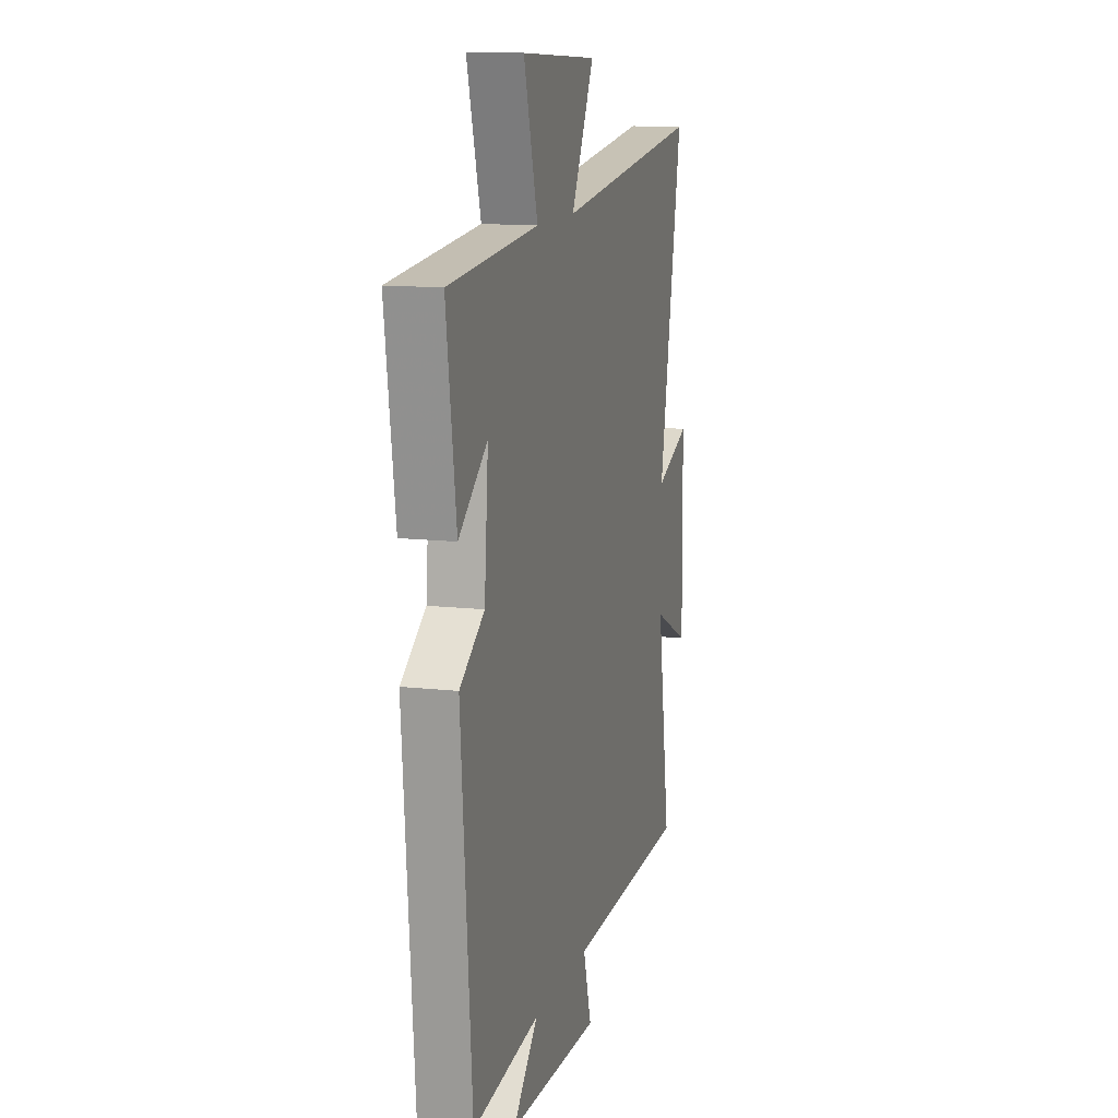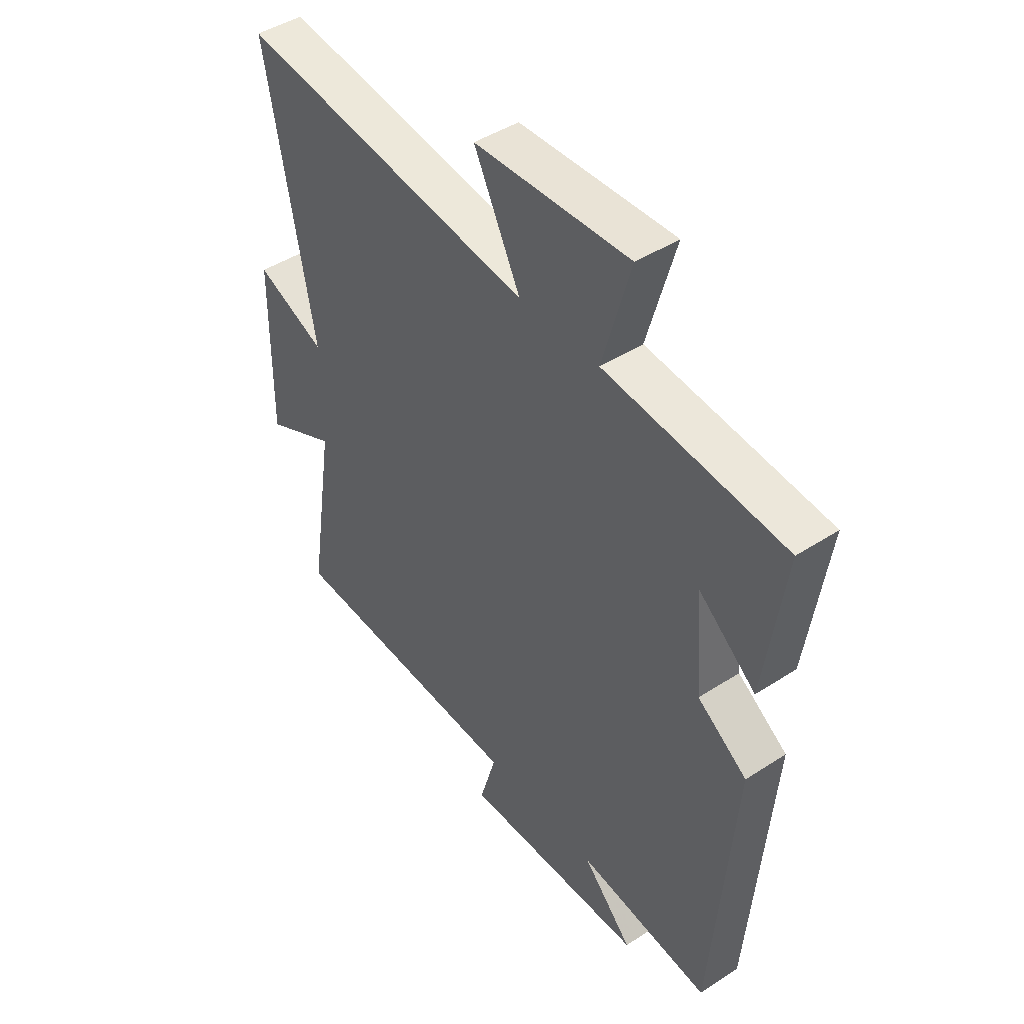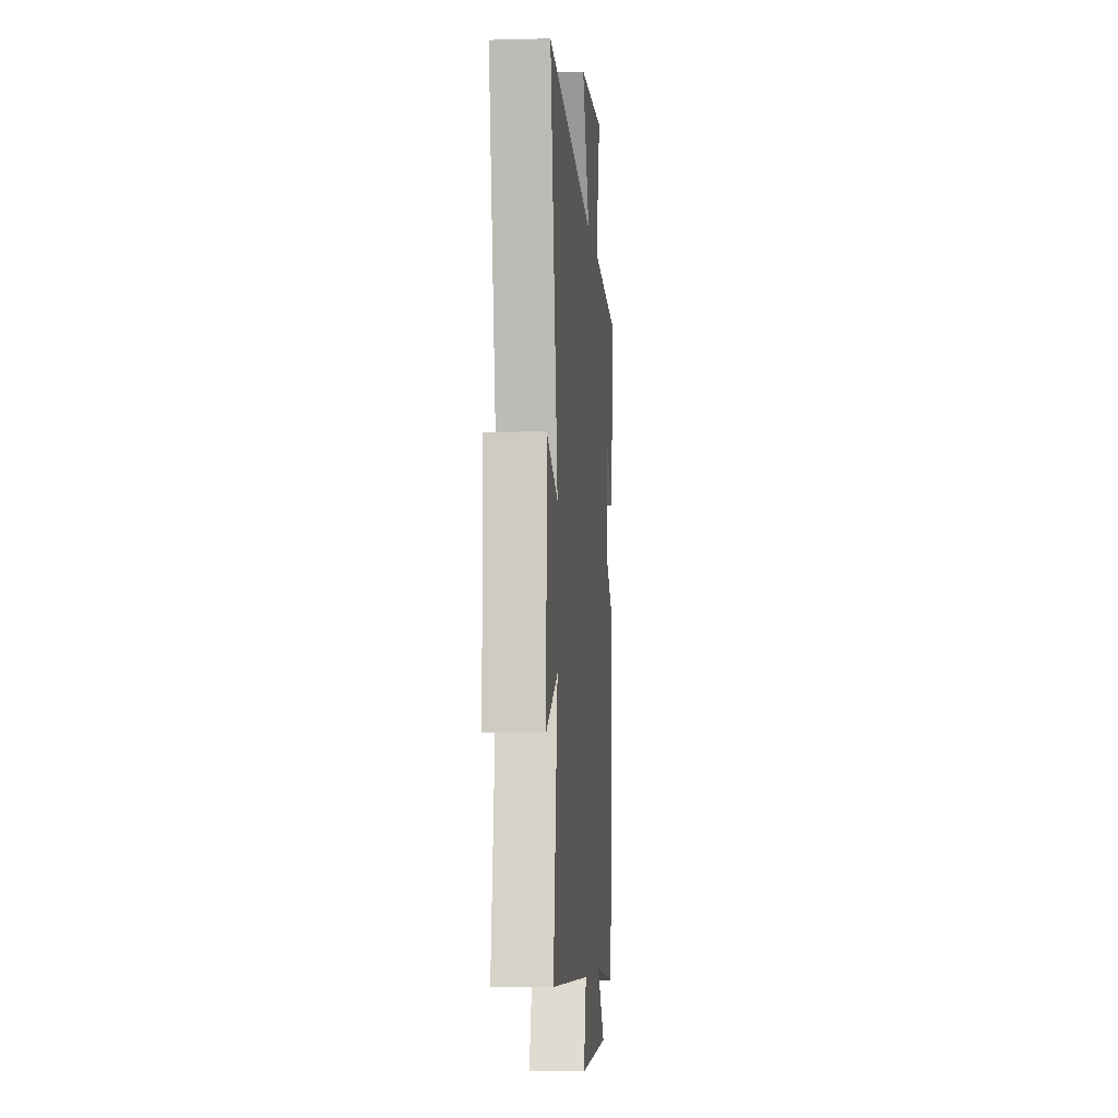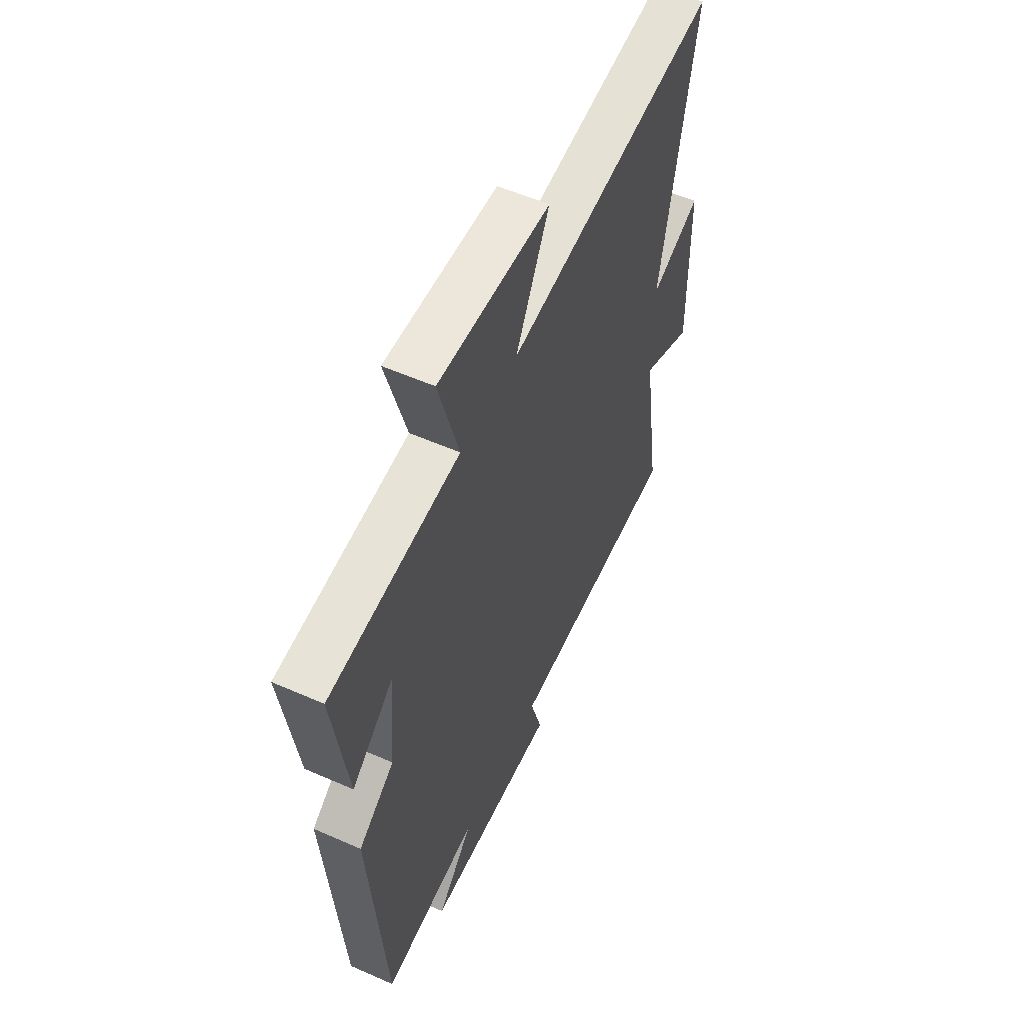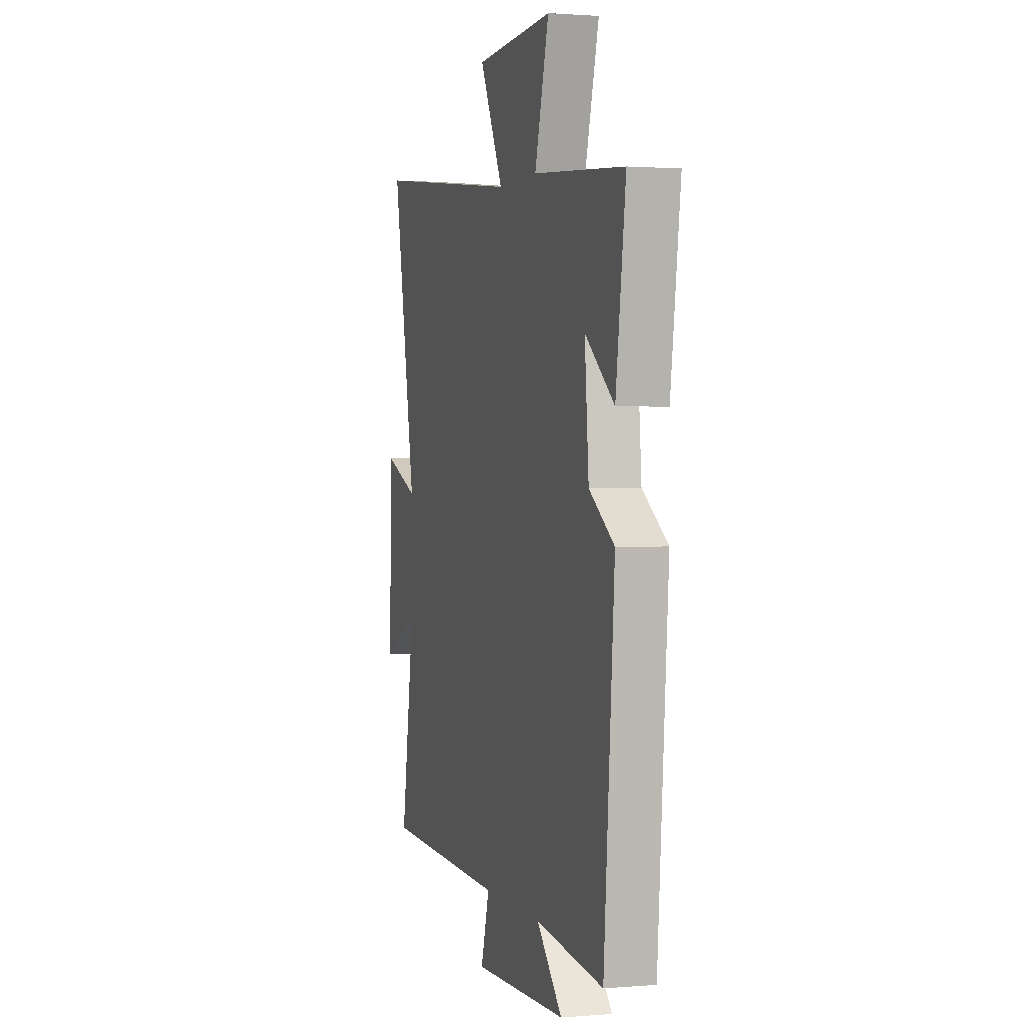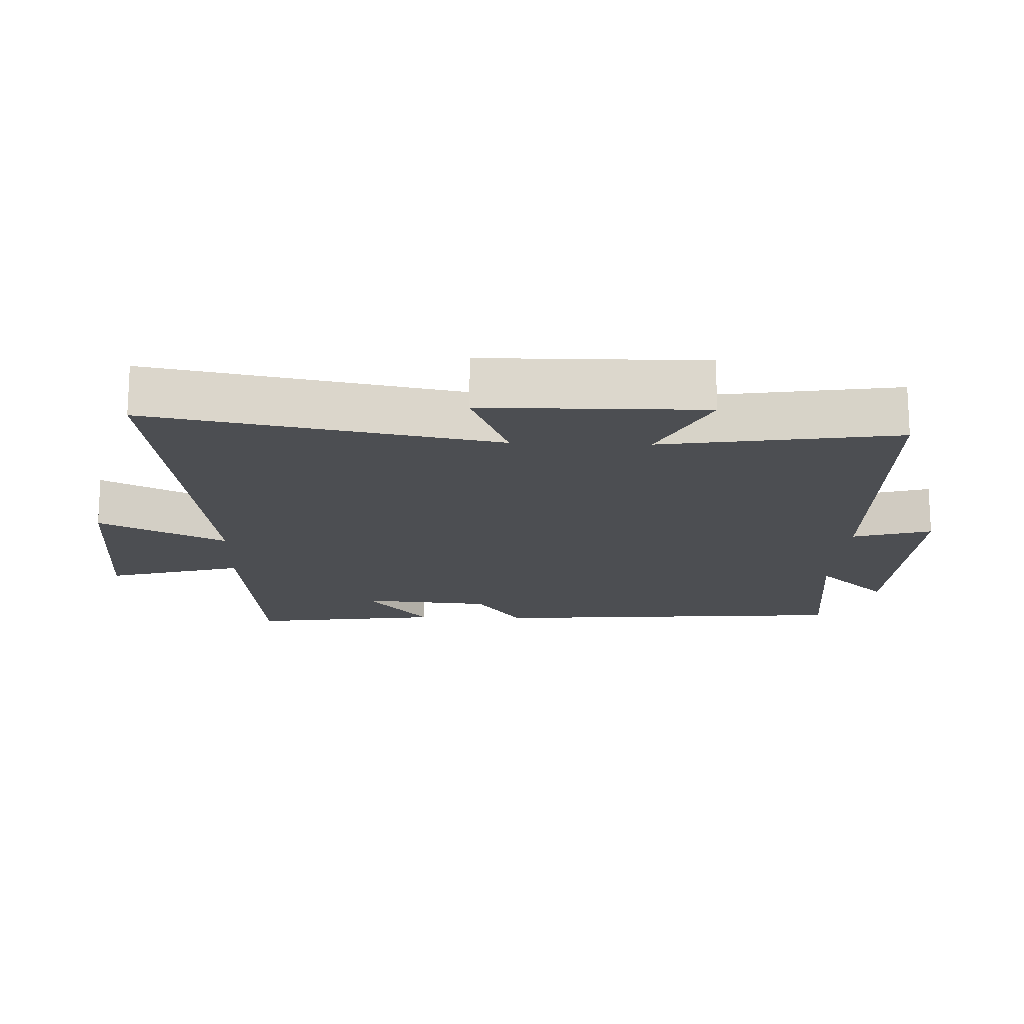
<metadata>
{"format":"obj","ext":"obj","renderer":"f3d","projection":"perspective","resolution":1024,"background":"white","views":[{"elev":12.4,"azim":-74.8,"up":"+Z"},{"elev":45.0,"azim":-127.0,"up":"+Z"},{"elev":-5.9,"azim":94.7,"up":"+Z"},{"elev":56.0,"azim":-65.2,"up":"+Z"},{"elev":1.2,"azim":-106.6,"up":"+Z"},{"elev":-16.8,"azim":87.8,"up":"+Y"}]}
</metadata>
<code>
v 0.554 0.07 -0.483
v 0.055 0.07 -0.5
v 0.089 0.07 -0.617
v -0.287 0.07 -0.607
v -0.185 0.07 -0.5
v -0.457 0.07 -0.533
v -0.5 0.07 0.012
v -0.399 0.07 0.082
v -0.383 0.07 0.276
v -0.5 0.07 0.182
v -0.54 0.07 0.466
v -0.173 0.07 0.5
v -0.23 0.07 0.703
v 0.086 0.07 0.689
v -0.009 0.07 0.5
v 0.596 0.07 0.577
v 0.5 0.07 0.064
v 0.643 0.07 0.122
v 0.647 0.07 -0.206
v 0.5 0.07 -0.134
v 0.554 0 -0.483
v 0.055 0 -0.5
v 0.089 0 -0.617
v -0.287 0 -0.607
v -0.185 0 -0.5
v -0.457 0 -0.533
v -0.5 0 0.012
v -0.399 0 0.082
v -0.383 0 0.276
v -0.5 0 0.182
v -0.54 0 0.466
v -0.173 0 0.5
v -0.23 0 0.703
v 0.086 0 0.689
v -0.009 0 0.5
v 0.596 0 0.577
v 0.5 0 0.064
v 0.643 0 0.122
v 0.647 0 -0.206
v 0.5 0 -0.134
f 17 18 19 20
f 15 16 17
f 15 17 20
f 12 13 14 15
f 9 10 11 12
f 8 9 12 15
f 5 6 7 8
f 5 8 15 20
f 2 3 4 5
f 1 2 5 20
f 40 39 38 37
f 37 36 35
f 40 37 35
f 35 34 33 32
f 32 31 30 29
f 35 32 29 28
f 28 27 26 25
f 40 35 28 25
f 25 24 23 22
f 40 25 22 21
f 1 21 22 2
f 2 22 23 3
f 3 23 24 4
f 4 24 25 5
f 5 25 26 6
f 6 26 27 7
f 7 27 28 8
f 8 28 29 9
f 9 29 30 10
f 10 30 31 11
f 11 31 32 12
f 12 32 33 13
f 13 33 34 14
f 14 34 35 15
f 15 35 36 16
f 16 36 37 17
f 17 37 38 18
f 18 38 39 19
f 19 39 40 20
f 20 40 21 1

</code>
